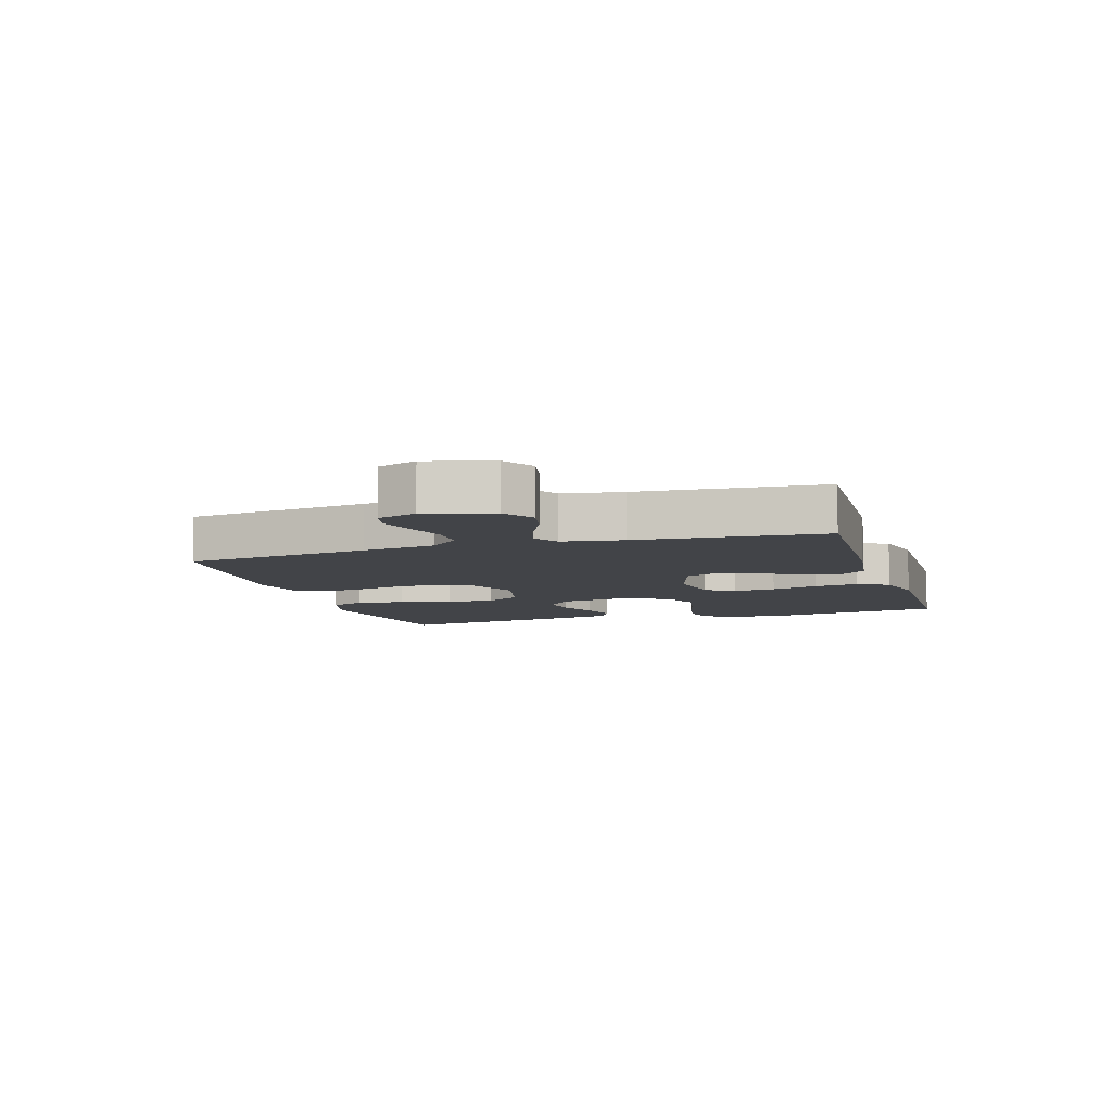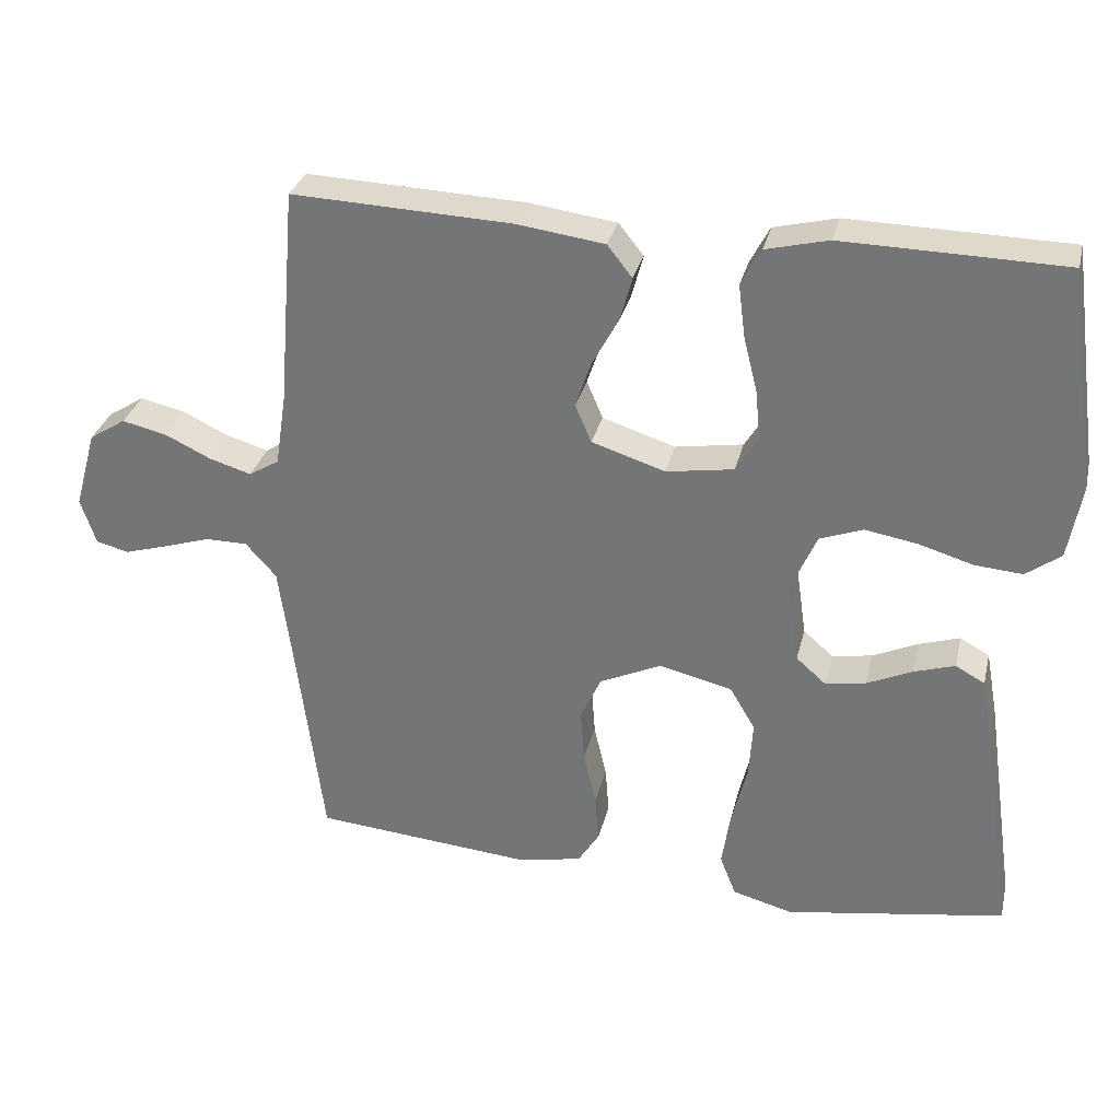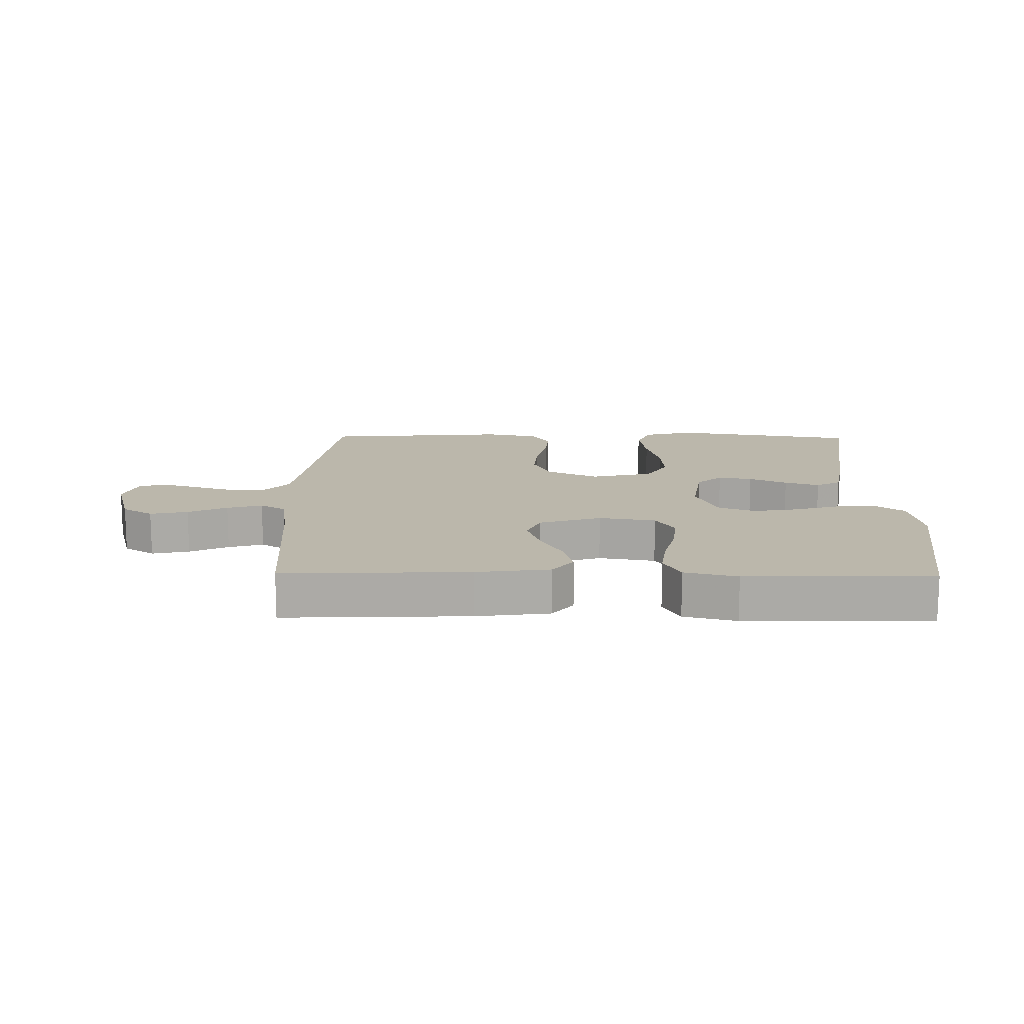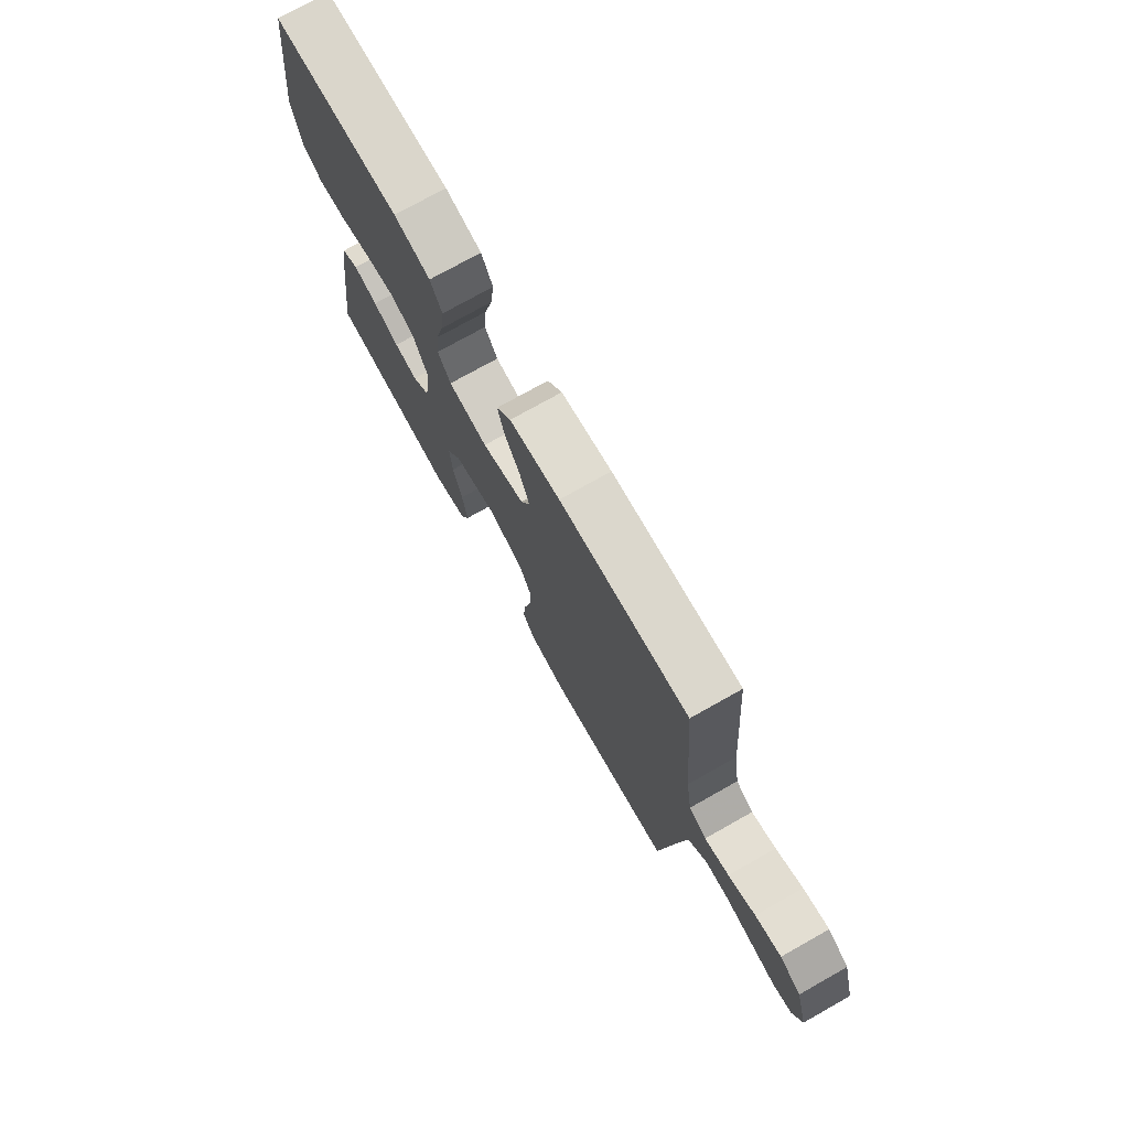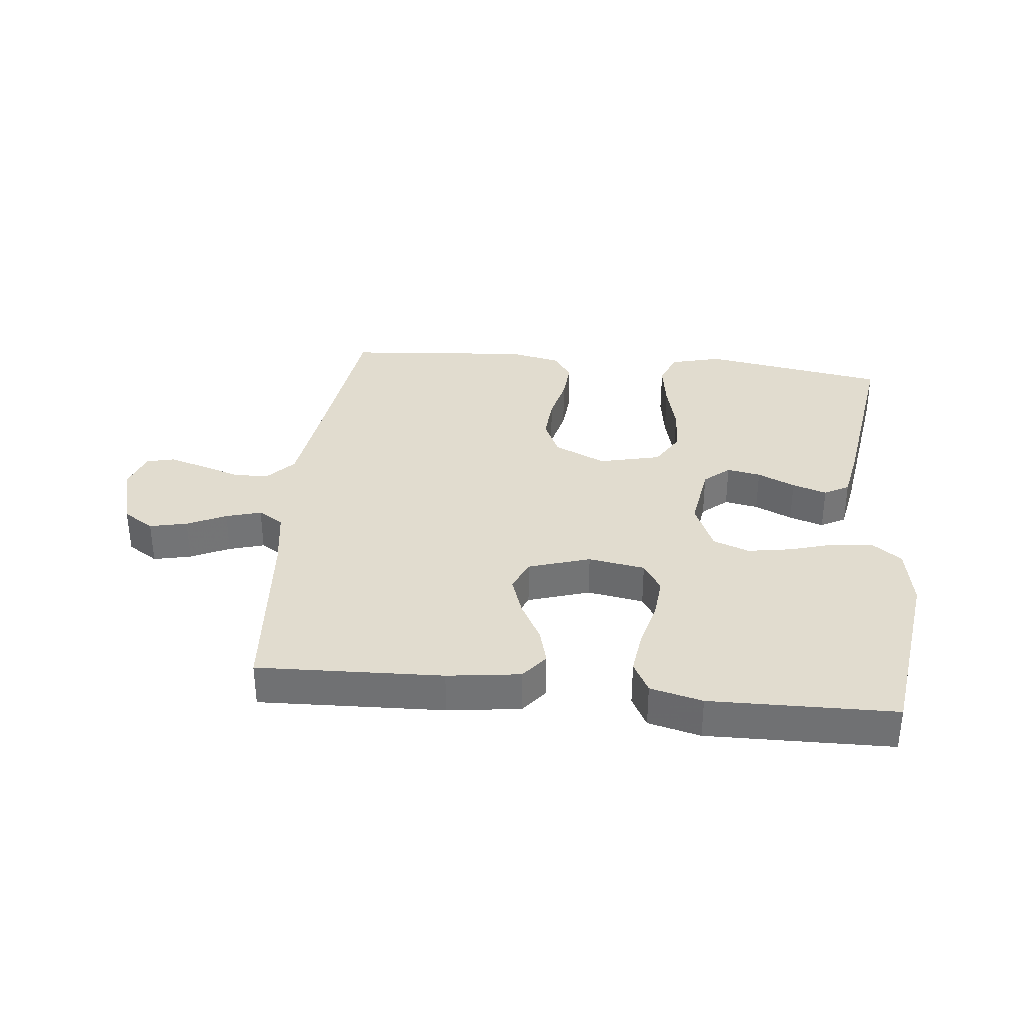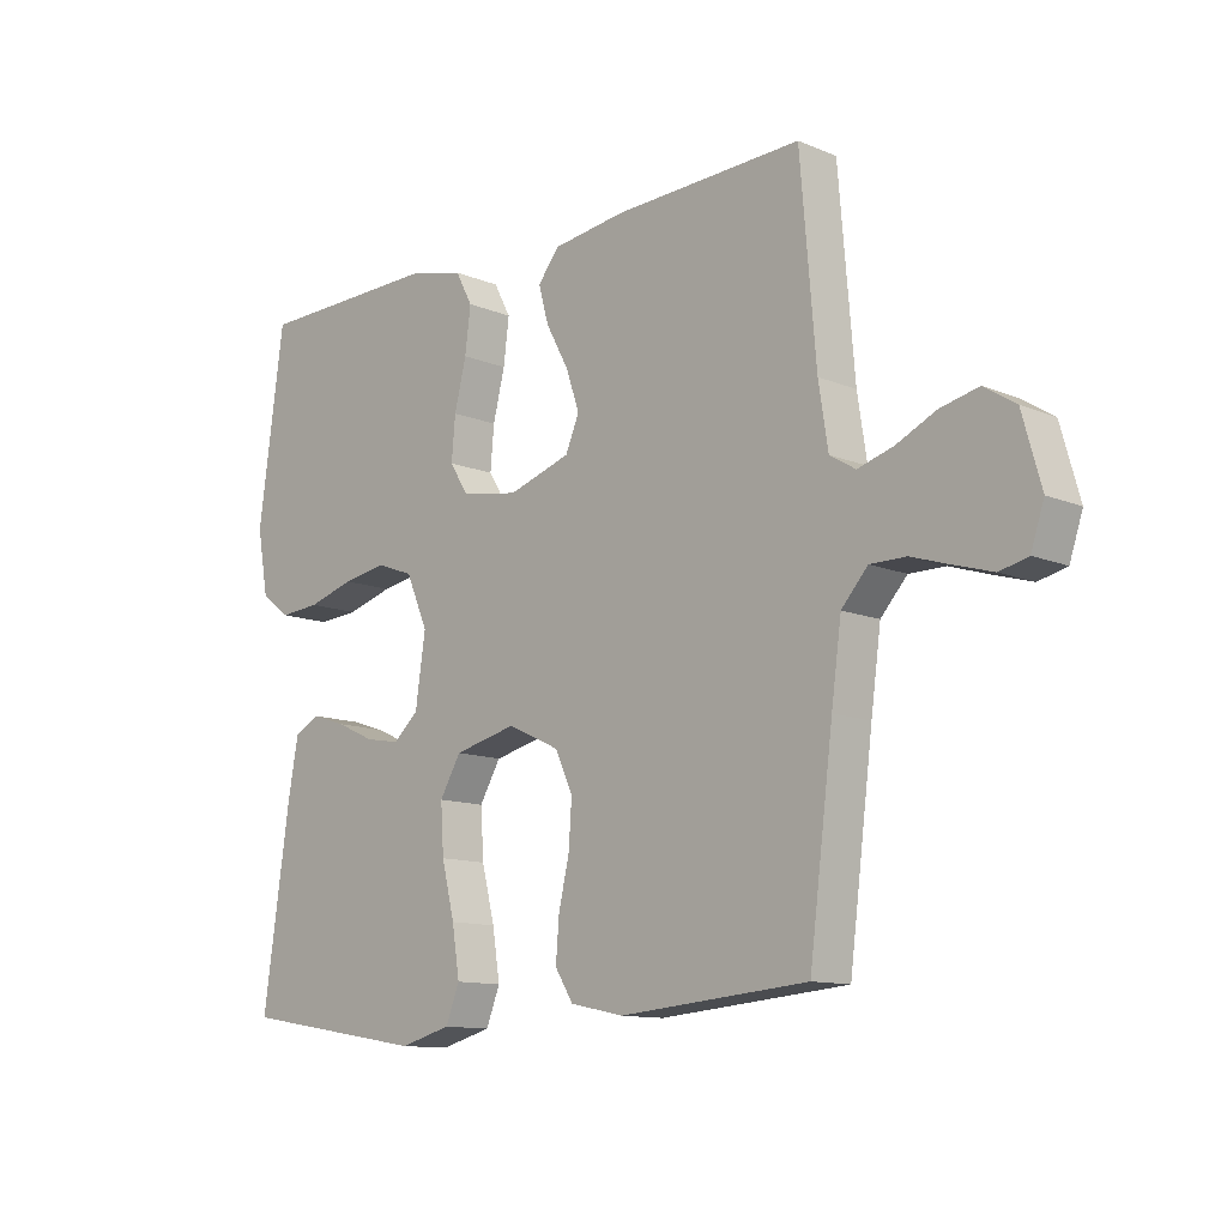
<metadata>
{"format":"obj","ext":"obj","renderer":"f3d","projection":"perspective","resolution":1024,"background":"white","views":[{"elev":-7.8,"azim":-72.8,"up":"+Y"},{"elev":31.2,"azim":13.2,"up":"+Z"},{"elev":14.2,"azim":0.9,"up":"+Y"},{"elev":74.8,"azim":-119.4,"up":"+Z"},{"elev":34.3,"azim":6.1,"up":"+Y"},{"elev":-11.8,"azim":-134.7,"up":"+Z"}]}
</metadata>
<code>
v -0.5 0.07 0.5
v -0.2 0.07 0.488
v -0.082 0.07 0.472
v -0.048 0.07 0.429
v -0.064 0.07 0.37
v -0.1 0.07 0.304
v -0.122 0.07 0.24
v -0.1 0.07 0.188
v 0 0.07 0.156
v 0.092 0.07 0.171
v 0.122 0.07 0.219
v 0.116 0.07 0.287
v 0.097 0.07 0.363
v 0.088 0.07 0.434
v 0.115 0.07 0.485
v 0.2 0.07 0.506
v 0.5 0.07 0.5
v 0.541 0.07 0.2
v 0.523 0.07 0.099
v 0.476 0.07 0.064
v 0.411 0.07 0.069
v 0.337 0.07 0.091
v 0.266 0.07 0.103
v 0.207 0.07 0.081
v 0.172 0.07 0
v 0.188 0.07 -0.11
v 0.229 0.07 -0.146
v 0.284 0.07 -0.136
v 0.345 0.07 -0.108
v 0.401 0.07 -0.09
v 0.441 0.07 -0.112
v 0.457 0.07 -0.2
v 0.5 0.07 -0.5
v 0.2 0.07 -0.549
v 0.118 0.07 -0.527
v 0.096 0.07 -0.471
v 0.108 0.07 -0.394
v 0.129 0.07 -0.31
v 0.134 0.07 -0.233
v 0.1 0.07 -0.175
v 0 0.07 -0.151
v -0.084 0.07 -0.19
v -0.112 0.07 -0.251
v -0.107 0.07 -0.323
v -0.09 0.07 -0.397
v -0.085 0.07 -0.462
v -0.114 0.07 -0.508
v -0.2 0.07 -0.526
v -0.5 0.07 -0.5
v -0.538 0.07 -0.2
v -0.554 0.07 -0.083
v -0.596 0.07 -0.036
v -0.653 0.07 -0.036
v -0.716 0.07 -0.056
v -0.776 0.07 -0.074
v -0.821 0.07 -0.063
v -0.842 0.07 0
v -0.812 0.07 0.107
v -0.762 0.07 0.139
v -0.701 0.07 0.125
v -0.638 0.07 0.095
v -0.581 0.07 0.078
v -0.54 0.07 0.103
v -0.525 0.07 0.2
v -0.5 0 0.5
v -0.2 0 0.488
v -0.082 0 0.472
v -0.048 0 0.429
v -0.064 0 0.37
v -0.1 0 0.304
v -0.122 0 0.24
v -0.1 0 0.188
v 0 0 0.156
v 0.092 0 0.171
v 0.122 0 0.219
v 0.116 0 0.287
v 0.097 0 0.363
v 0.088 0 0.434
v 0.115 0 0.485
v 0.2 0 0.506
v 0.5 0 0.5
v 0.541 0 0.2
v 0.523 0 0.099
v 0.476 0 0.064
v 0.411 0 0.069
v 0.337 0 0.091
v 0.266 0 0.103
v 0.207 0 0.081
v 0.172 0 0
v 0.188 0 -0.11
v 0.229 0 -0.146
v 0.284 0 -0.136
v 0.345 0 -0.108
v 0.401 0 -0.09
v 0.441 0 -0.112
v 0.457 0 -0.2
v 0.5 0 -0.5
v 0.2 0 -0.549
v 0.118 0 -0.527
v 0.096 0 -0.471
v 0.108 0 -0.394
v 0.129 0 -0.31
v 0.134 0 -0.233
v 0.1 0 -0.175
v 0 0 -0.151
v -0.084 0 -0.19
v -0.112 0 -0.251
v -0.107 0 -0.323
v -0.09 0 -0.397
v -0.085 0 -0.462
v -0.114 0 -0.508
v -0.2 0 -0.526
v -0.5 0 -0.5
v -0.538 0 -0.2
v -0.554 0 -0.083
v -0.596 0 -0.036
v -0.653 0 -0.036
v -0.716 0 -0.056
v -0.776 0 -0.074
v -0.821 0 -0.063
v -0.842 0 0
v -0.812 0 0.107
v -0.762 0 0.139
v -0.701 0 0.125
v -0.638 0 0.095
v -0.581 0 0.078
v -0.54 0 0.103
v -0.525 0 0.2
f 59 60 61
f 58 59 61
f 57 58 61
f 56 57 61
f 55 56 61
f 54 55 61
f 53 54 61
f 52 53 61 62
f 51 52 62 63
f 48 49 50
f 47 48 50
f 46 47 50
f 45 46 50
f 44 45 50
f 51 63 64
f 50 51 64
f 44 50 64
f 43 44 64
f 36 37 38
f 35 36 38
f 34 35 38
f 33 34 38
f 32 33 38
f 31 32 38
f 30 31 38
f 29 30 38
f 28 29 38
f 27 28 38 39
f 26 27 39 40
f 20 21 22
f 19 20 22
f 18 19 22
f 17 18 22
f 16 17 22
f 15 16 22
f 14 15 22
f 13 14 22
f 12 13 22
f 11 12 22 23
f 10 11 23 24
f 4 5 6
f 3 4 6
f 2 3 6
f 1 2 6
f 64 1 6
f 64 6 7
f 64 7 8
f 43 64 8
f 42 43 8
f 41 42 8 9
f 41 9 10
f 40 41 10
f 26 40 10
f 25 26 10
f 10 24 25
f 125 124 123
f 125 123 122
f 125 122 121
f 125 121 120
f 125 120 119
f 125 119 118
f 125 118 117
f 126 125 117 116
f 127 126 116 115
f 114 113 112
f 114 112 111
f 114 111 110
f 114 110 109
f 114 109 108
f 128 127 115
f 128 115 114
f 128 114 108
f 128 108 107
f 102 101 100
f 102 100 99
f 102 99 98
f 102 98 97
f 102 97 96
f 102 96 95
f 102 95 94
f 102 94 93
f 102 93 92
f 103 102 92 91
f 104 103 91 90
f 86 85 84
f 86 84 83
f 86 83 82
f 86 82 81
f 86 81 80
f 86 80 79
f 86 79 78
f 86 78 77
f 86 77 76
f 87 86 76 75
f 88 87 75 74
f 70 69 68
f 70 68 67
f 70 67 66
f 70 66 65
f 70 65 128
f 71 70 128
f 72 71 128
f 72 128 107
f 72 107 106
f 73 72 106 105
f 74 73 105
f 74 105 104
f 74 104 90
f 74 90 89
f 89 88 74
f 1 65 66 2
f 2 66 67 3
f 3 67 68 4
f 4 68 69 5
f 5 69 70 6
f 6 70 71 7
f 7 71 72 8
f 8 72 73 9
f 9 73 74 10
f 10 74 75 11
f 11 75 76 12
f 12 76 77 13
f 13 77 78 14
f 14 78 79 15
f 15 79 80 16
f 16 80 81 17
f 17 81 82 18
f 18 82 83 19
f 19 83 84 20
f 20 84 85 21
f 21 85 86 22
f 22 86 87 23
f 23 87 88 24
f 24 88 89 25
f 25 89 90 26
f 26 90 91 27
f 27 91 92 28
f 28 92 93 29
f 29 93 94 30
f 30 94 95 31
f 31 95 96 32
f 32 96 97 33
f 33 97 98 34
f 34 98 99 35
f 35 99 100 36
f 36 100 101 37
f 37 101 102 38
f 38 102 103 39
f 39 103 104 40
f 40 104 105 41
f 41 105 106 42
f 42 106 107 43
f 43 107 108 44
f 44 108 109 45
f 45 109 110 46
f 46 110 111 47
f 47 111 112 48
f 48 112 113 49
f 49 113 114 50
f 50 114 115 51
f 51 115 116 52
f 52 116 117 53
f 53 117 118 54
f 54 118 119 55
f 55 119 120 56
f 56 120 121 57
f 57 121 122 58
f 58 122 123 59
f 59 123 124 60
f 60 124 125 61
f 61 125 126 62
f 62 126 127 63
f 63 127 128 64
f 64 128 65 1

</code>
